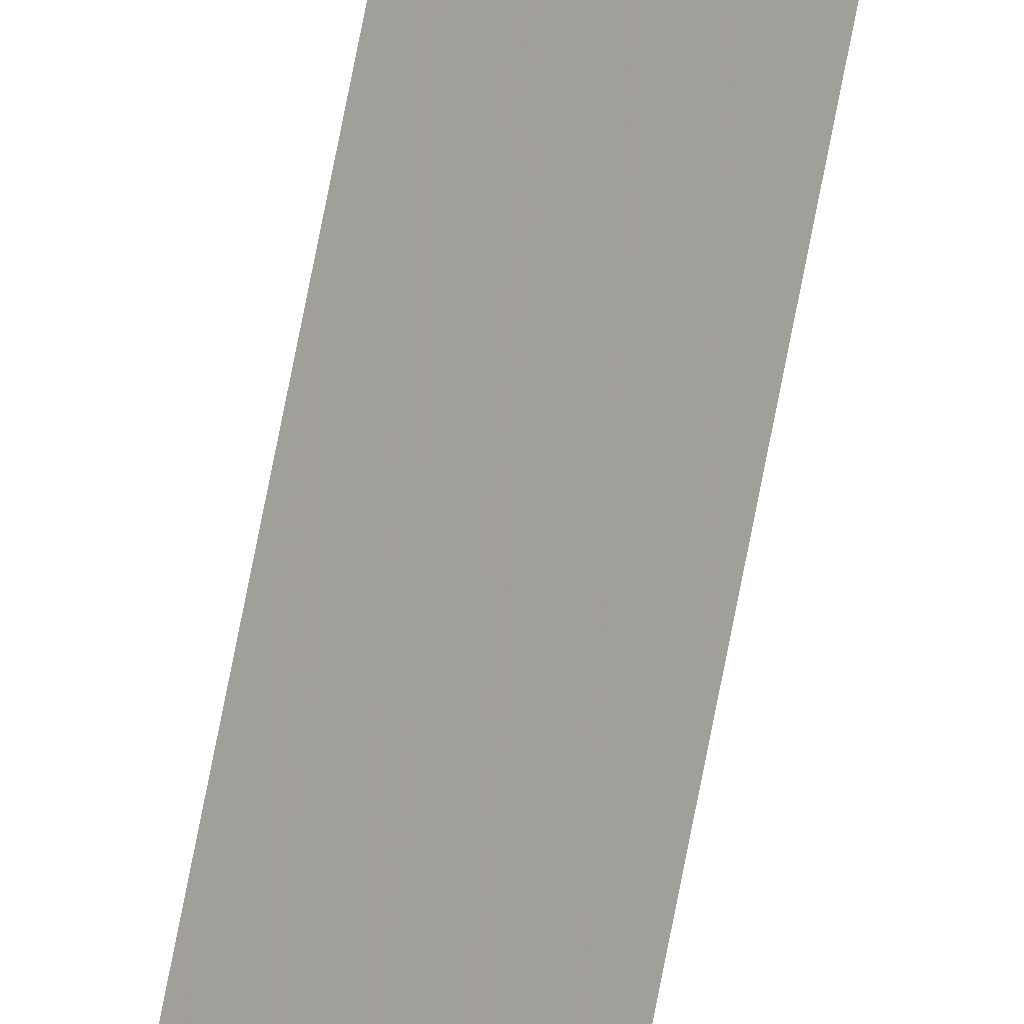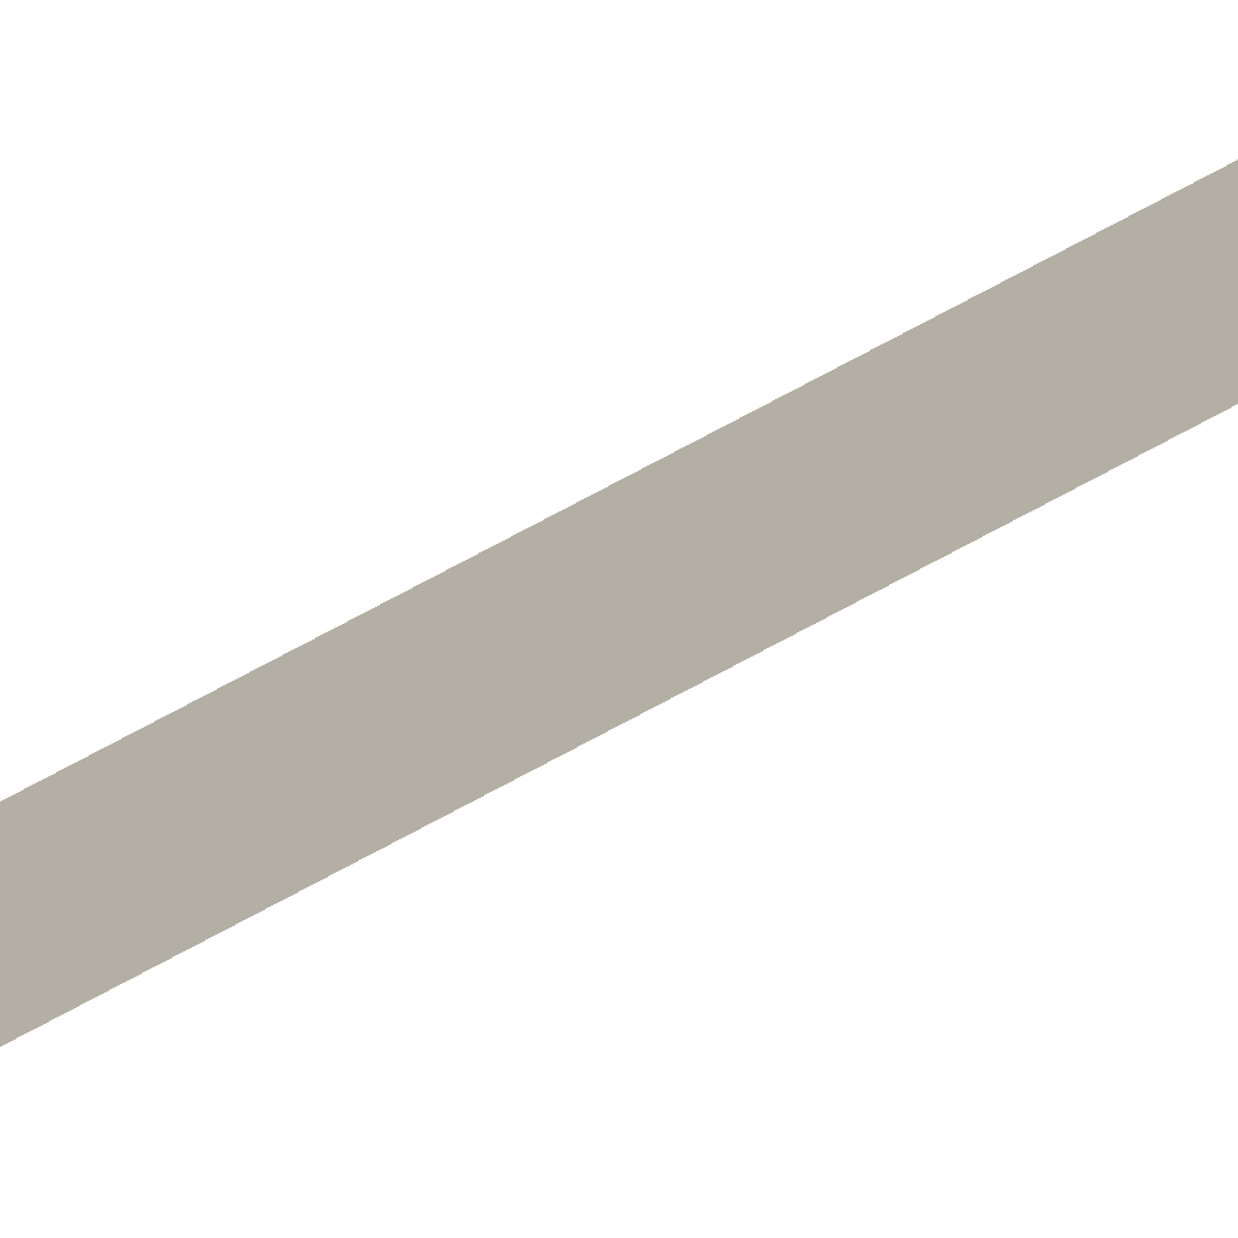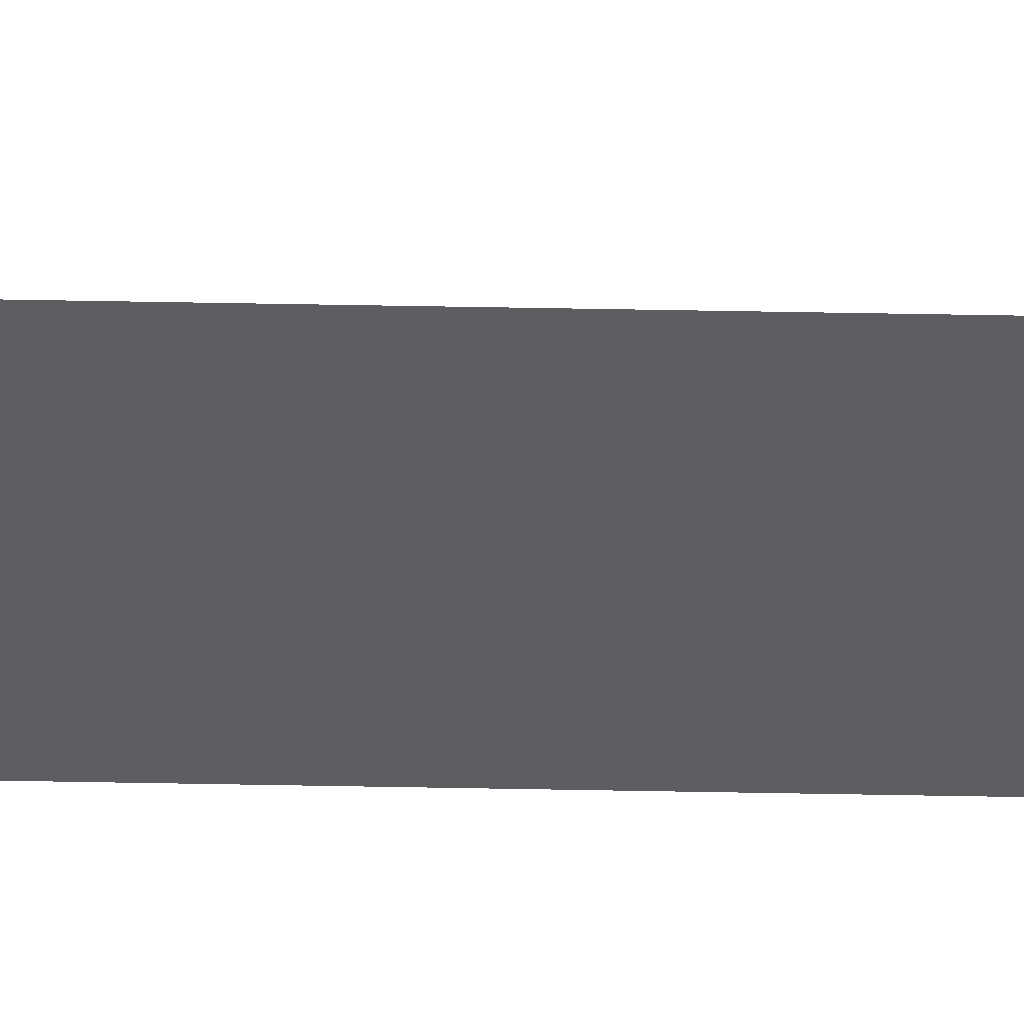
<metadata>
{"format":"obj","ext":"obj","renderer":"f3d","projection":"perspective","resolution":1024,"background":"white","views":[{"elev":77.9,"azim":-168.8,"up":"+Z"},{"elev":65.0,"azim":60.2,"up":"+Z"},{"elev":28.7,"azim":91.9,"up":"+Z"}]}
</metadata>
<code>
v 0.9745 -0.1198 1.34
v 0.9759 -0.1198 1.343
v 0.9738 -0.1198 1.34
v 0.9745 0.01364 1.34
v 0.9738 0.01289 1.34
v 0.9738 0.01289 1.34
v 0.9759 0.0133 1.343
v 0.9745 0.01364 1.34
v 0.9759 0.0133 1.343
v 0.9759 -0.1198 1.343
v 0.9745 -0.1198 1.34
v 0.9745 0.01364 1.34
v 0.9759 -0.1198 1.343
v 0.9759 0.0133 1.343
v 0.9738 0.01289 1.34
v 0.9738 -0.1198 1.34
f 1 2 3
f 4 1 3
f 4 3 5
f 6 7 8
f 9 10 11
f 9 11 12
f 13 14 15
f 13 15 16

</code>
